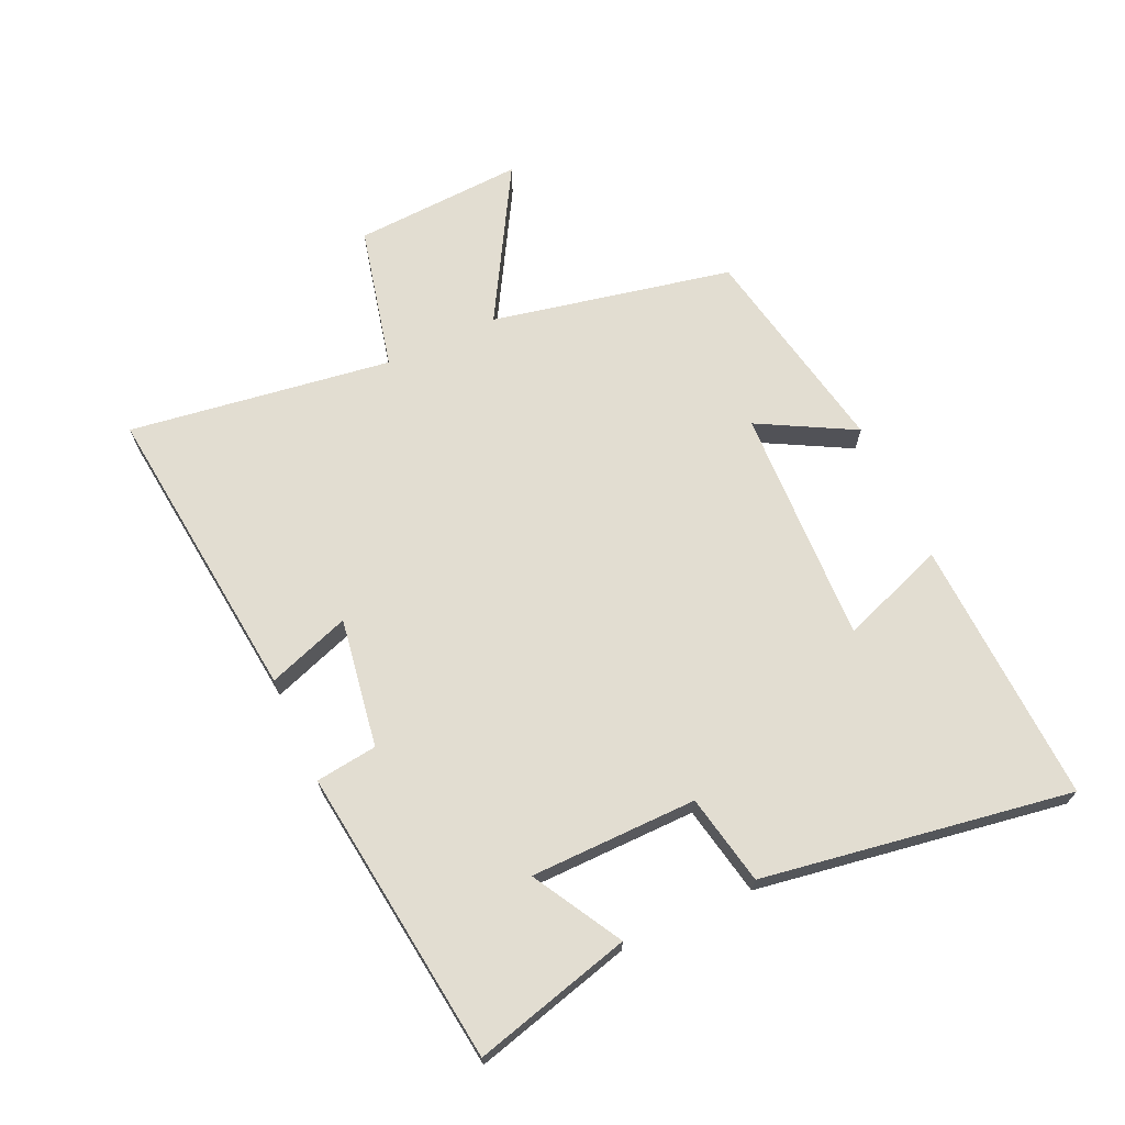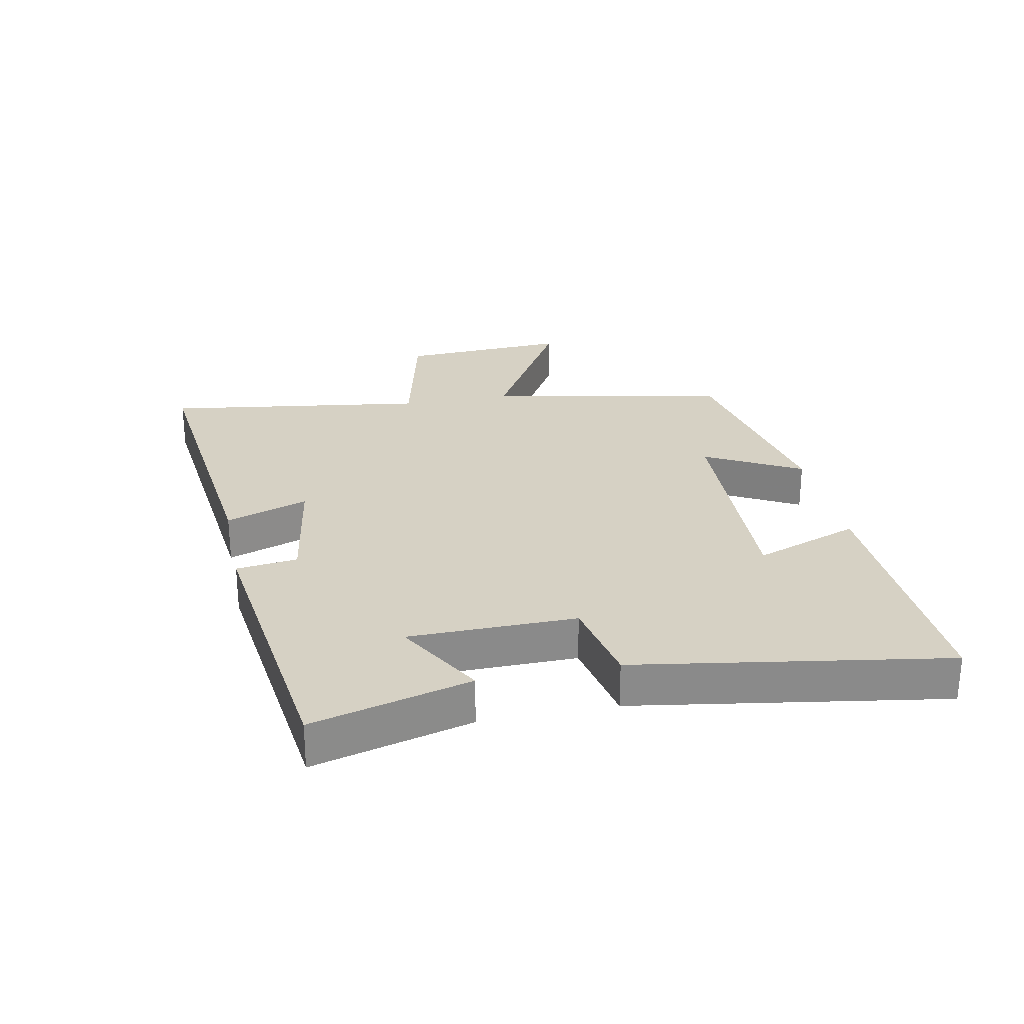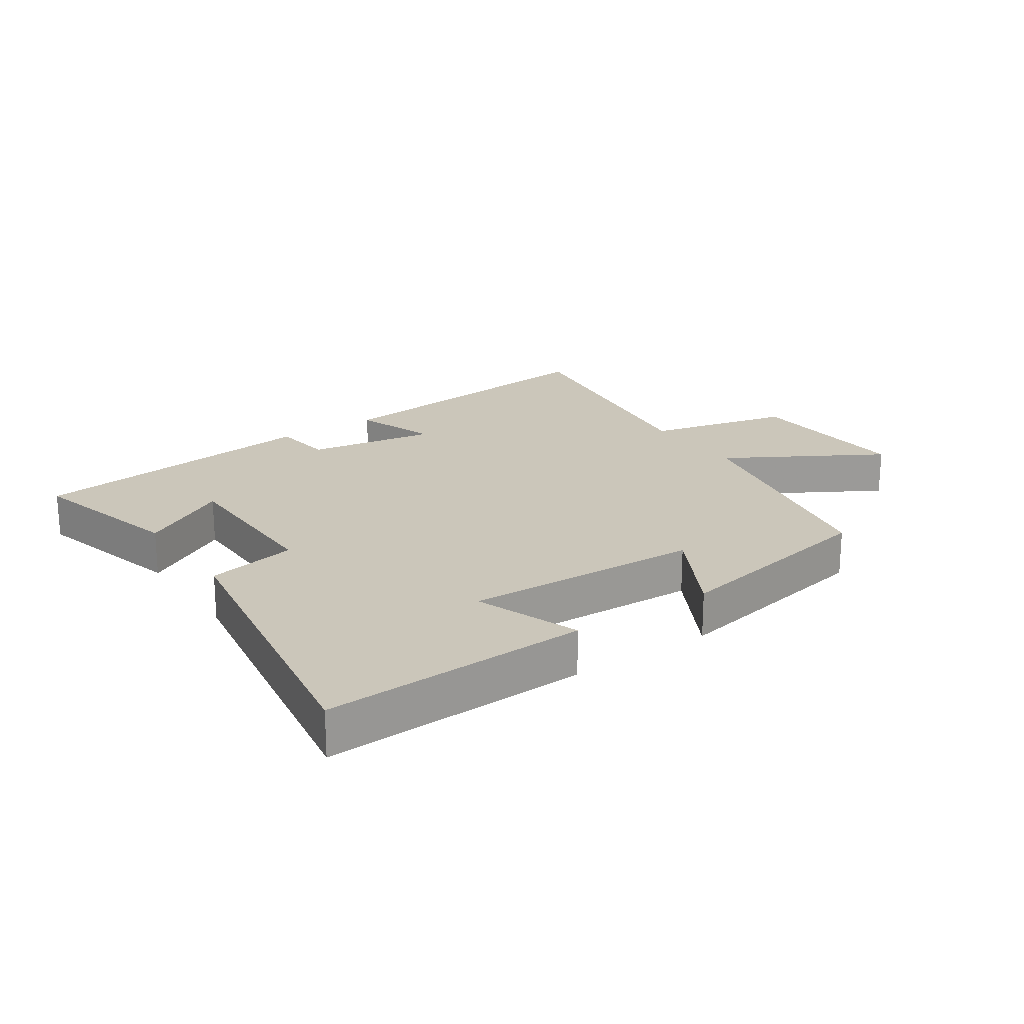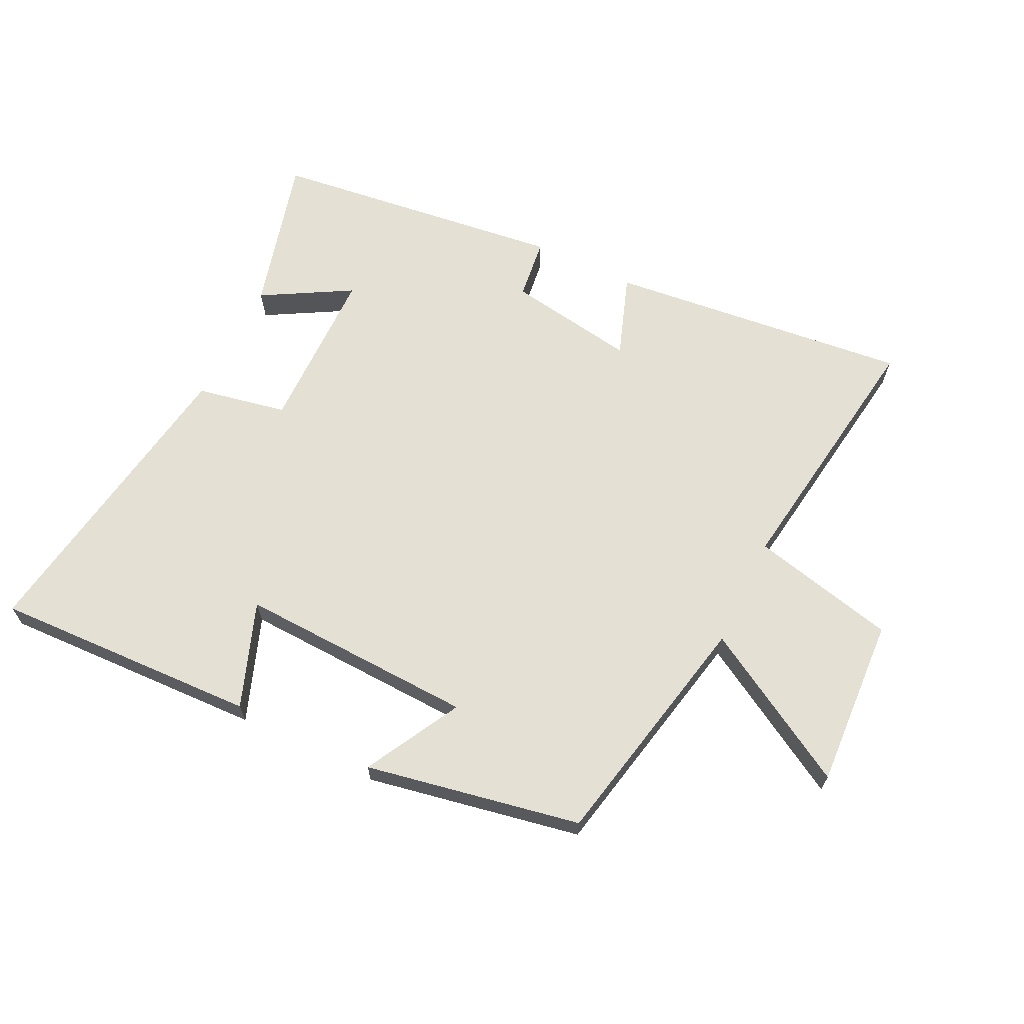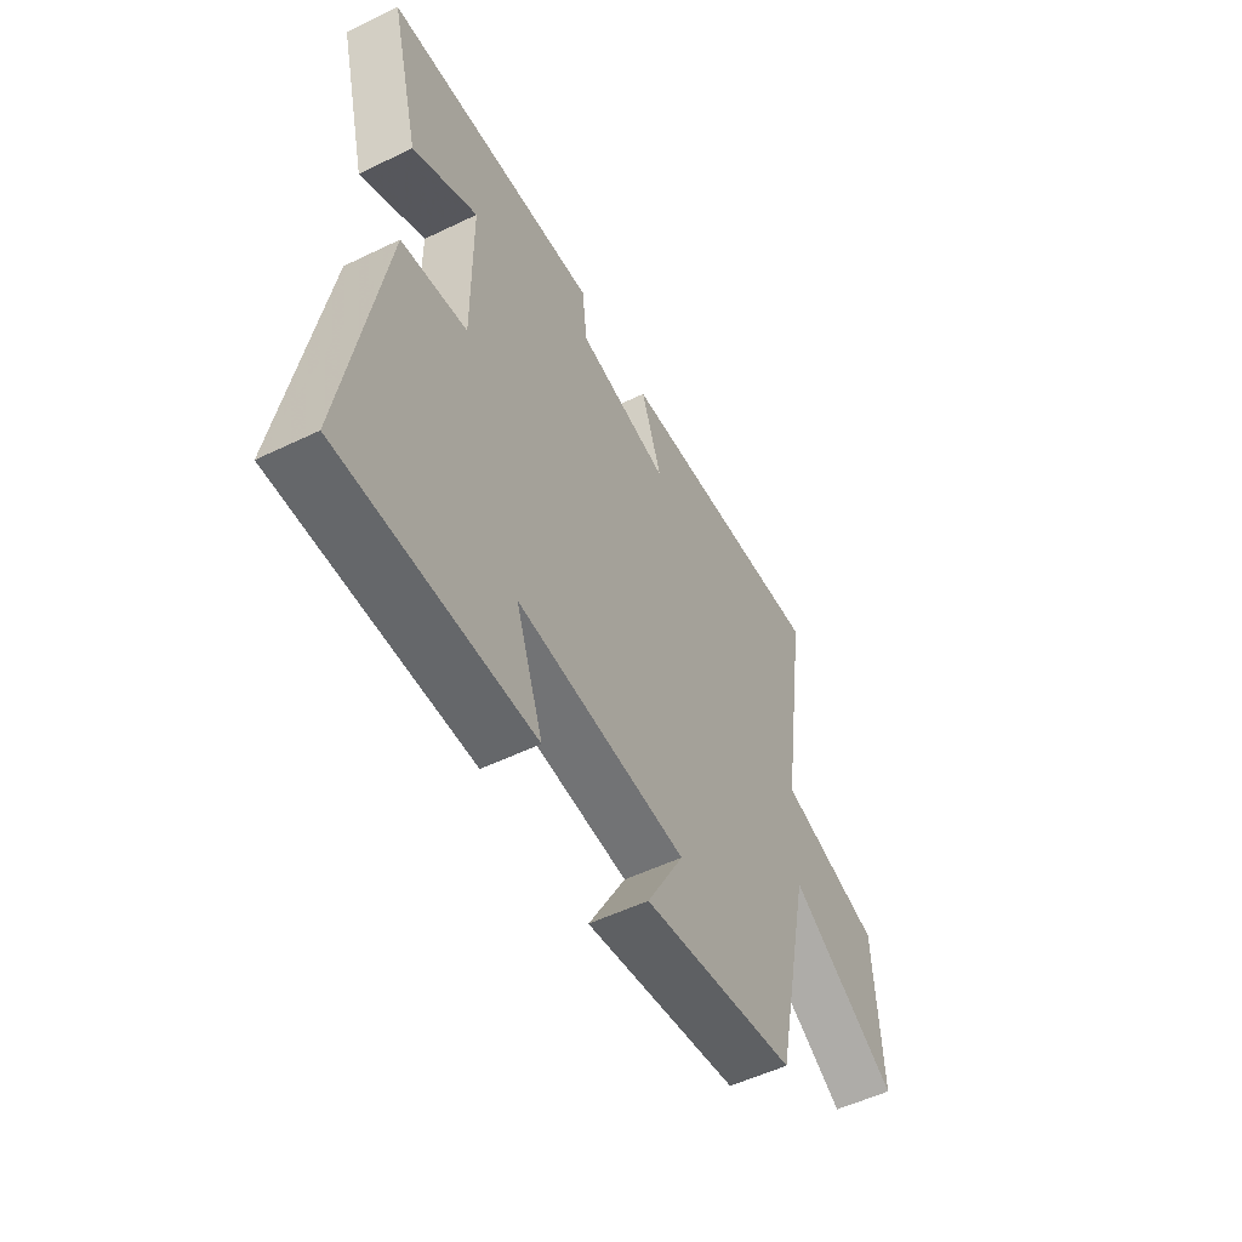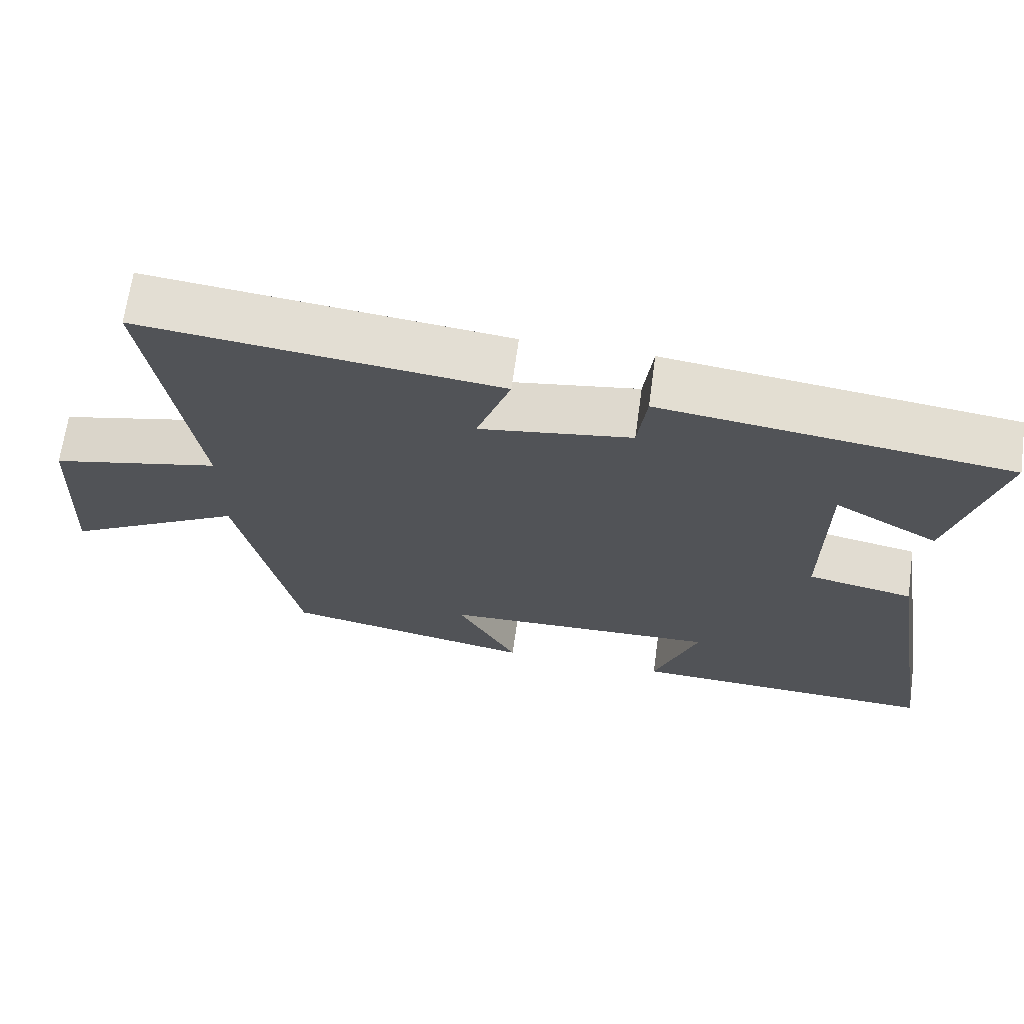
<metadata>
{"format":"obj","ext":"obj","renderer":"f3d","projection":"perspective","resolution":1024,"background":"white","views":[{"elev":68.4,"azim":65.2,"up":"+Y"},{"elev":26.7,"azim":78.4,"up":"+Y"},{"elev":21.1,"azim":145.6,"up":"+Y"},{"elev":65.7,"azim":-154.2,"up":"+Y"},{"elev":-53.7,"azim":117.2,"up":"+Z"},{"elev":67.4,"azim":7.9,"up":"+Z"}]}
</metadata>
<code>
v 0.581 0.07 -0.515
v 0.158 0.07 -0.5
v 0.219 0.07 -0.332
v -0.159 0.07 -0.348
v -0.076 0.07 -0.5
v -0.419 0.07 -0.436
v -0.5 0.07 -0.052
v -0.745 0.07 -0.195
v -0.731 0.07 0.077
v -0.5 0.07 0.132
v -0.562 0.07 0.551
v -0.078 0.07 0.5
v -0.124 0.07 0.368
v 0.082 0.07 0.402
v 0.094 0.07 0.5
v 0.566 0.07 0.443
v 0.5 0.07 0.191
v 0.358 0.07 0.271
v 0.356 0.07 0.005
v 0.5 0.07 -0.023
v 0.581 0 -0.515
v 0.158 0 -0.5
v 0.219 0 -0.332
v -0.159 0 -0.348
v -0.076 0 -0.5
v -0.419 0 -0.436
v -0.5 0 -0.052
v -0.745 0 -0.195
v -0.731 0 0.077
v -0.5 0 0.132
v -0.562 0 0.551
v -0.078 0 0.5
v -0.124 0 0.368
v 0.082 0 0.402
v 0.094 0 0.5
v 0.566 0 0.443
v 0.5 0 0.191
v 0.358 0 0.271
v 0.356 0 0.005
v 0.5 0 -0.023
f 1 2 3
f 20 1 3
f 19 20 3
f 18 19 3 4
f 15 16 17 18
f 14 15 18
f 13 14 18 4
f 10 11 12 13
f 10 13 4
f 7 8 9 10
f 6 7 10
f 5 6 10
f 4 5 10
f 23 22 21
f 23 21 40
f 23 40 39
f 24 23 39 38
f 38 37 36 35
f 38 35 34
f 24 38 34 33
f 33 32 31 30
f 24 33 30
f 30 29 28 27
f 30 27 26
f 30 26 25
f 30 25 24
f 1 21 22 2
f 2 22 23 3
f 3 23 24 4
f 4 24 25 5
f 5 25 26 6
f 6 26 27 7
f 7 27 28 8
f 8 28 29 9
f 9 29 30 10
f 10 30 31 11
f 11 31 32 12
f 12 32 33 13
f 13 33 34 14
f 14 34 35 15
f 15 35 36 16
f 16 36 37 17
f 17 37 38 18
f 18 38 39 19
f 19 39 40 20
f 20 40 21 1

</code>
